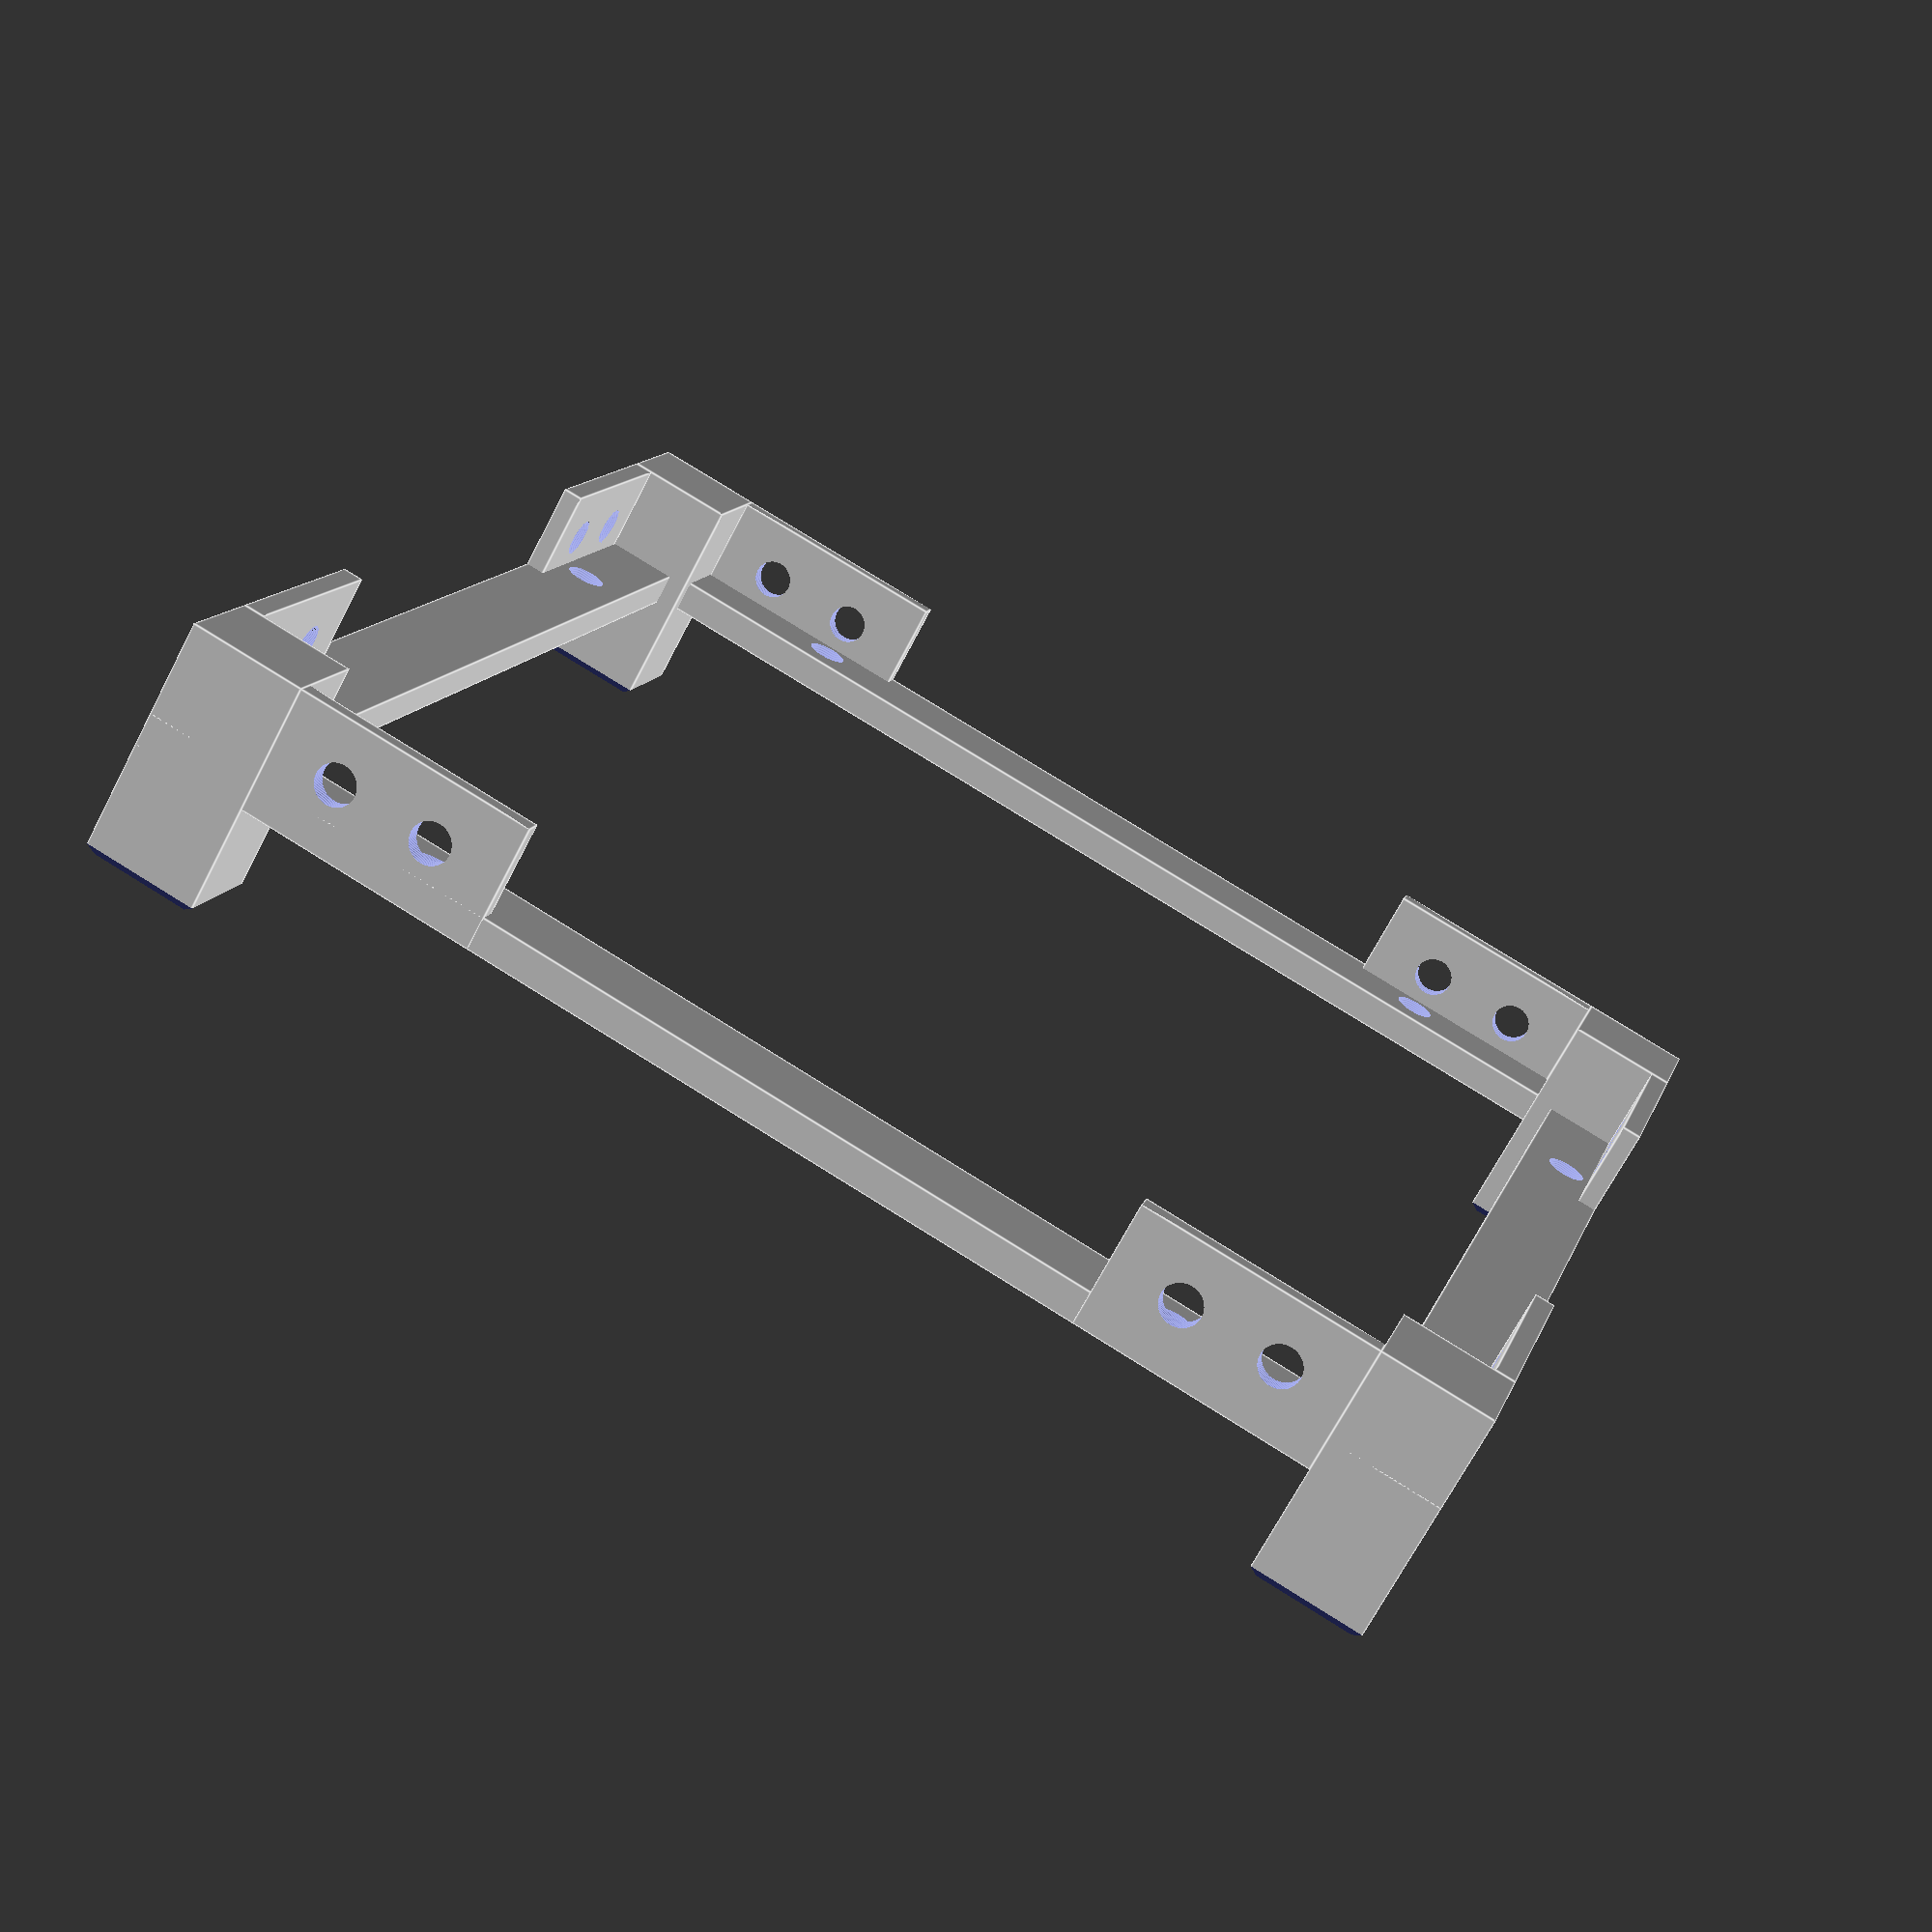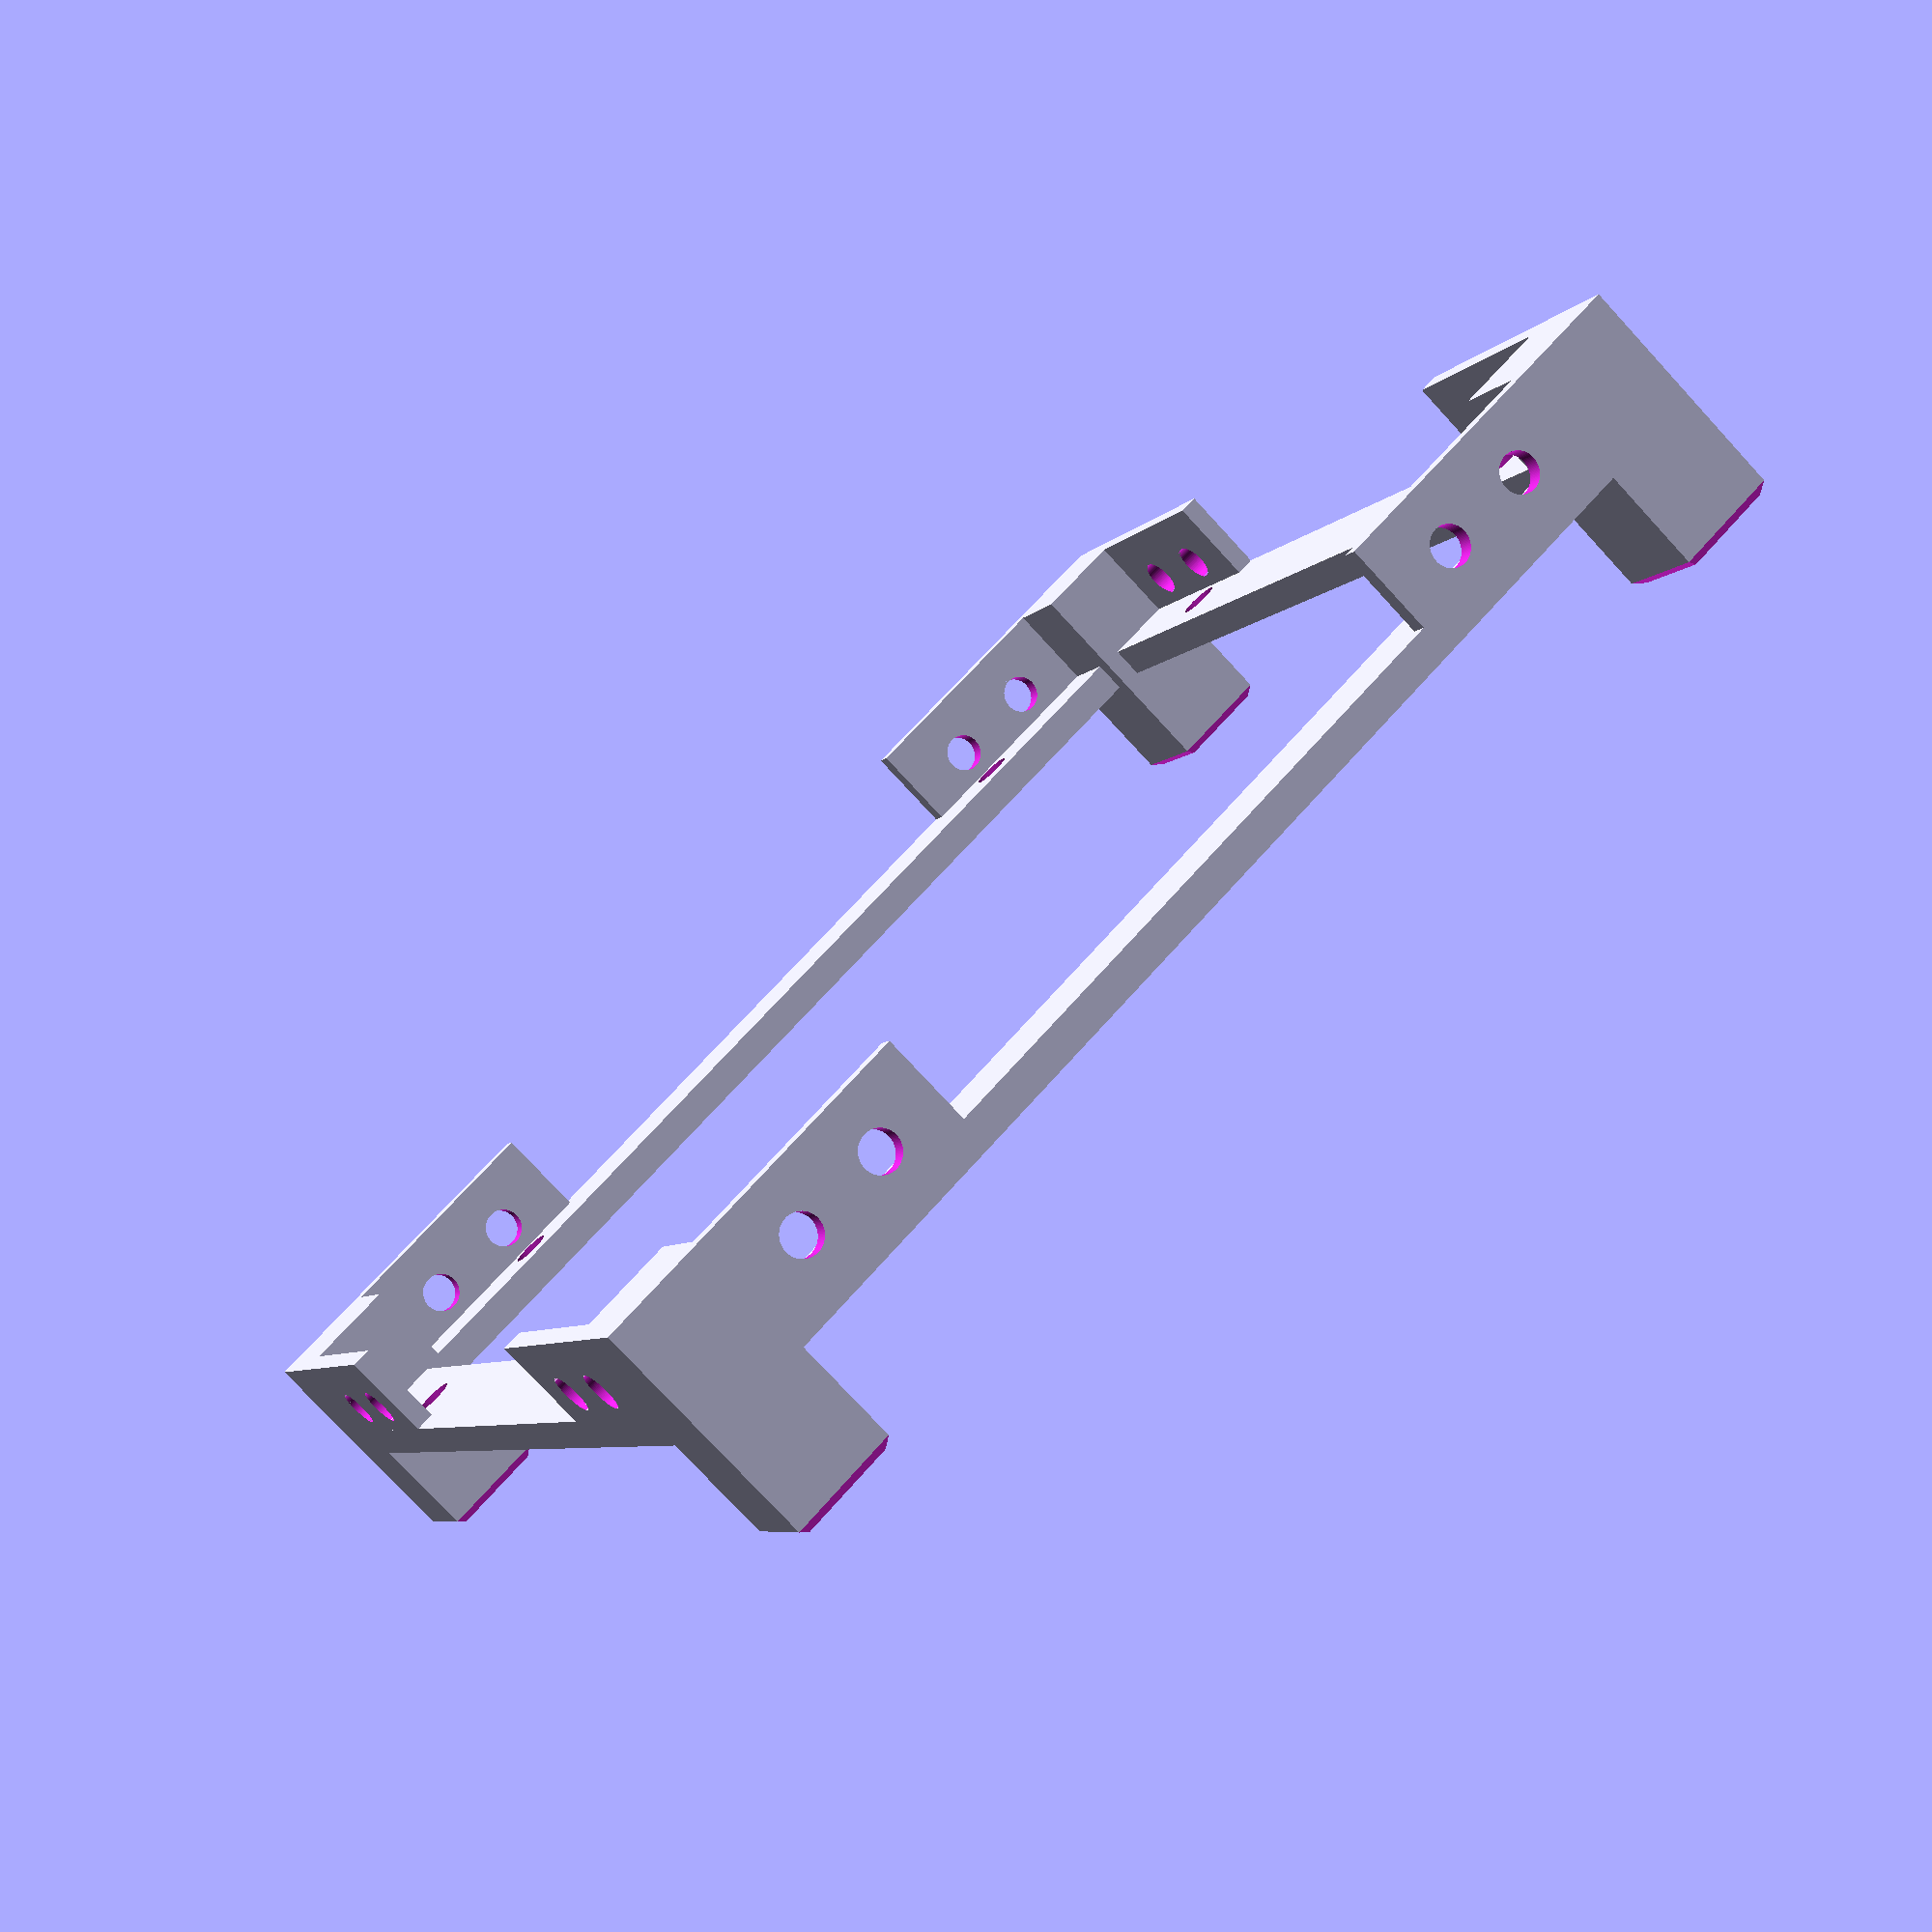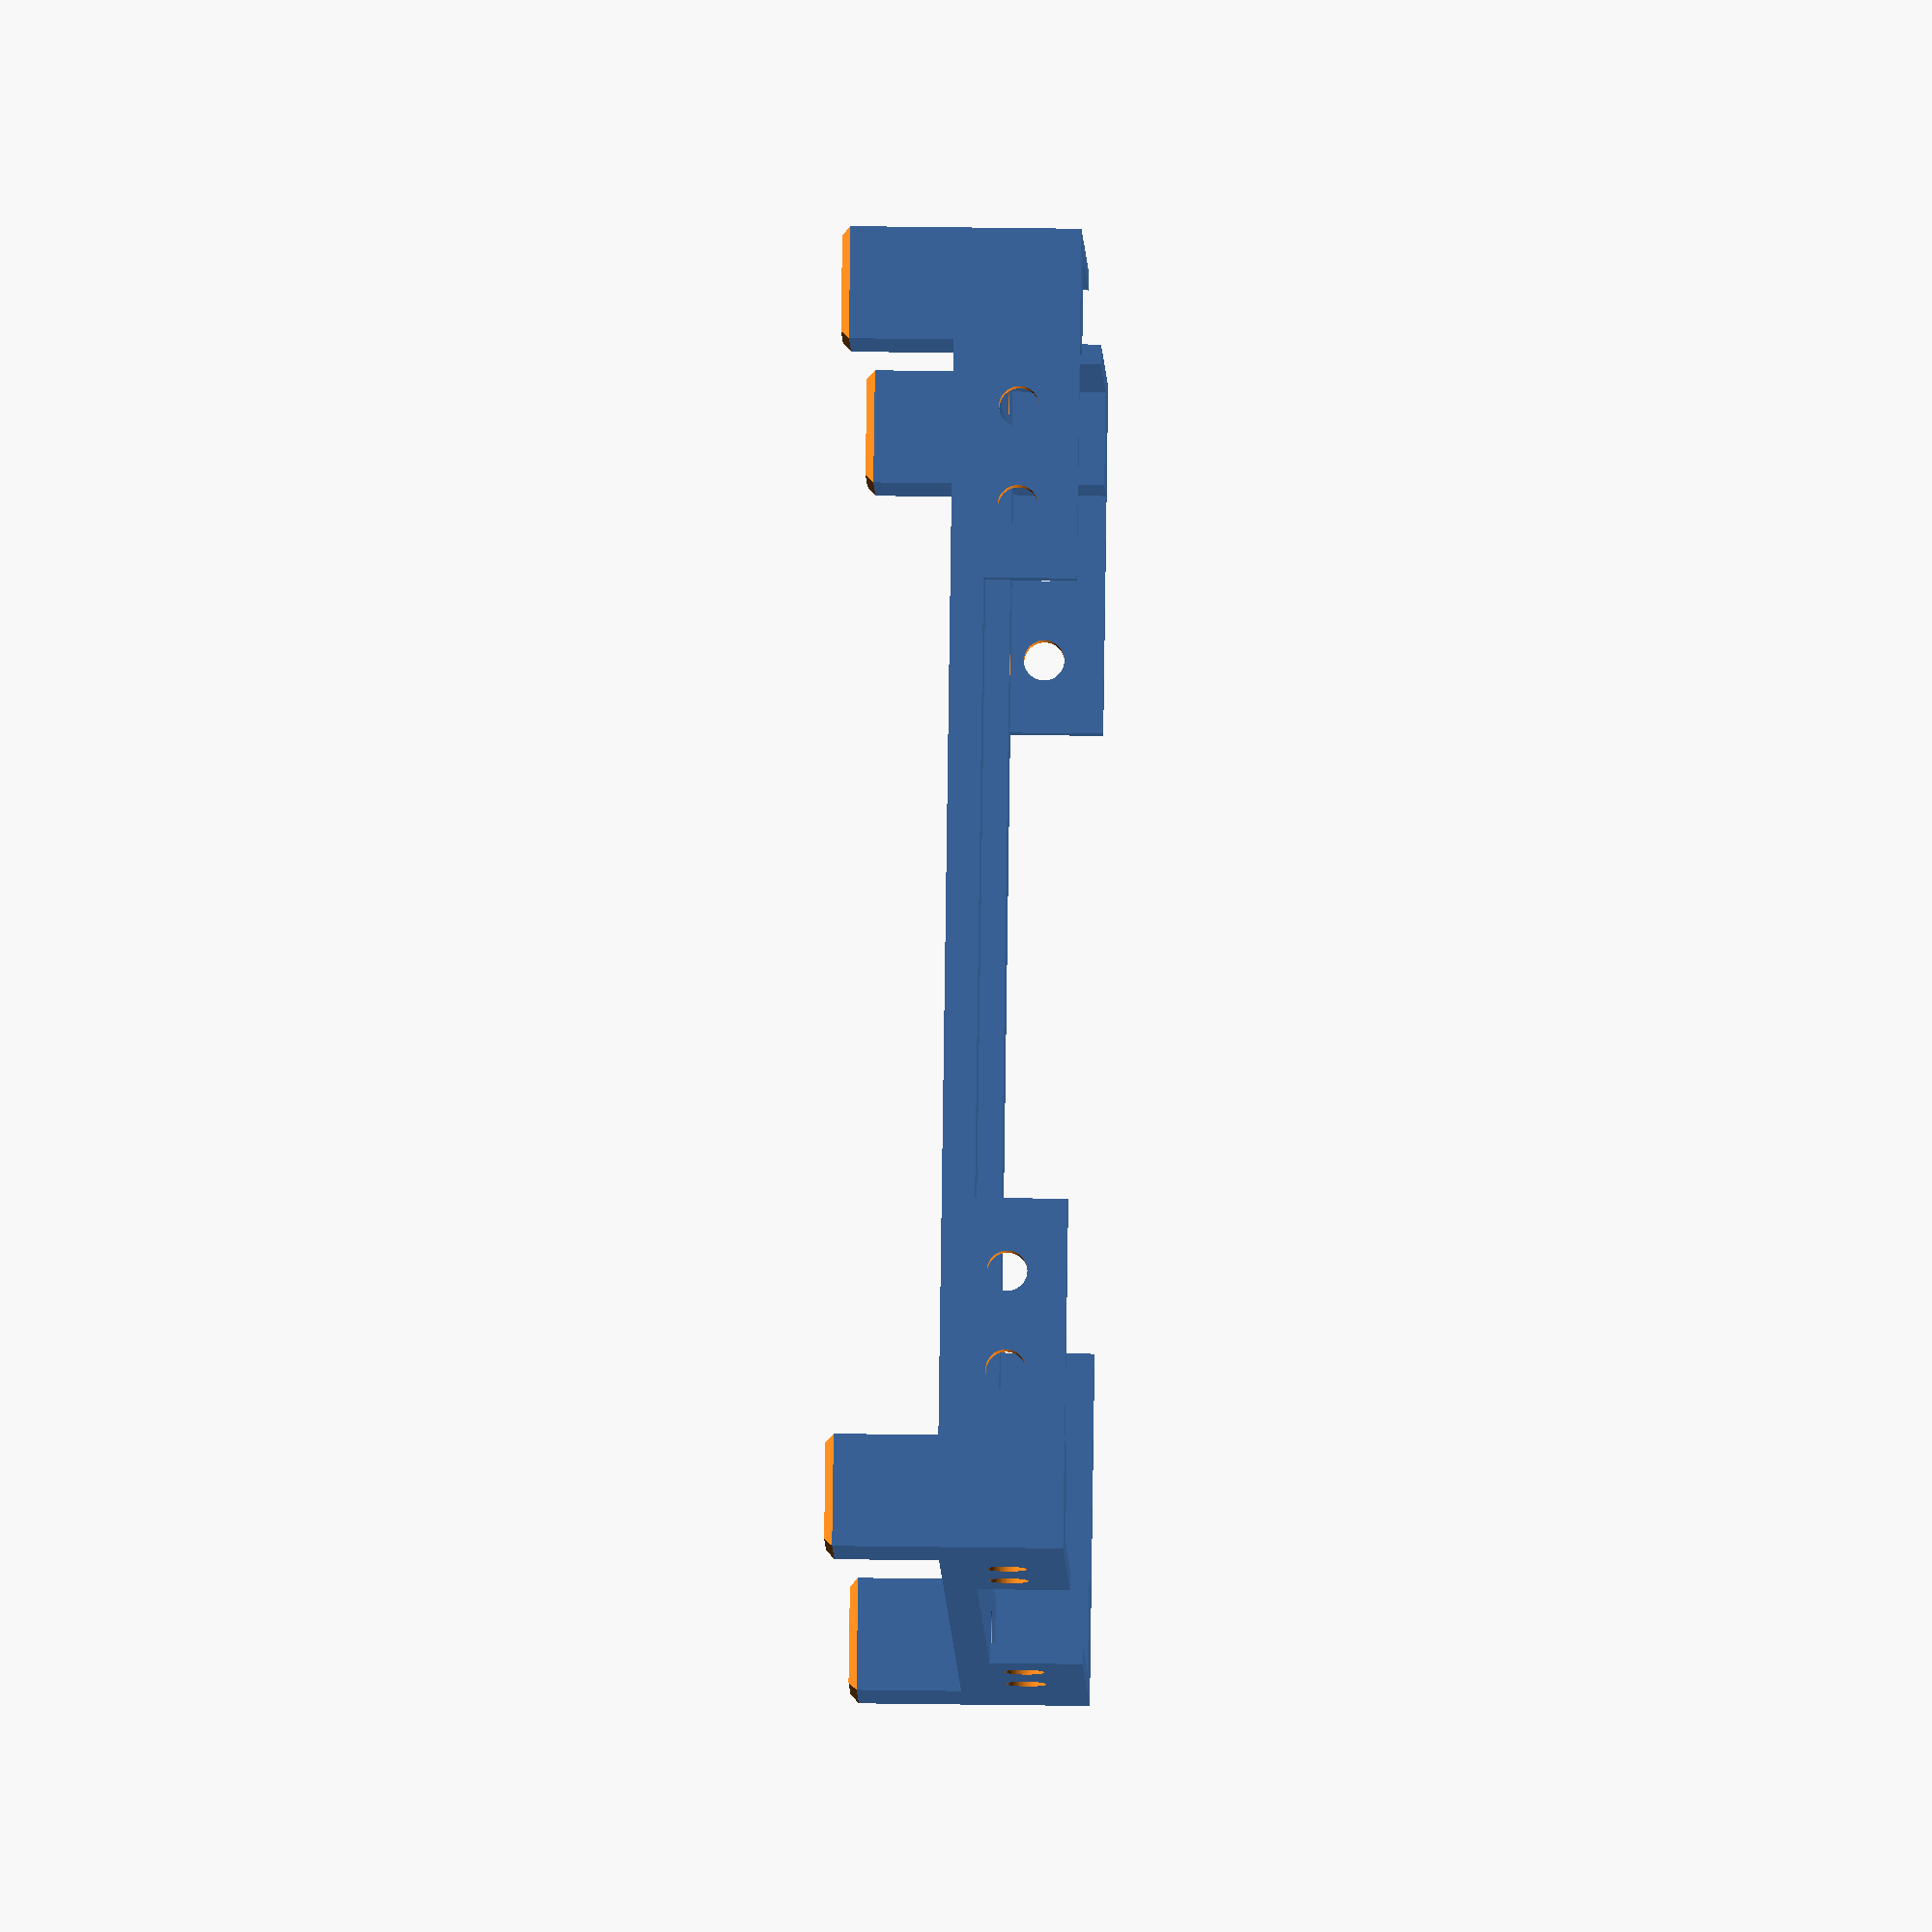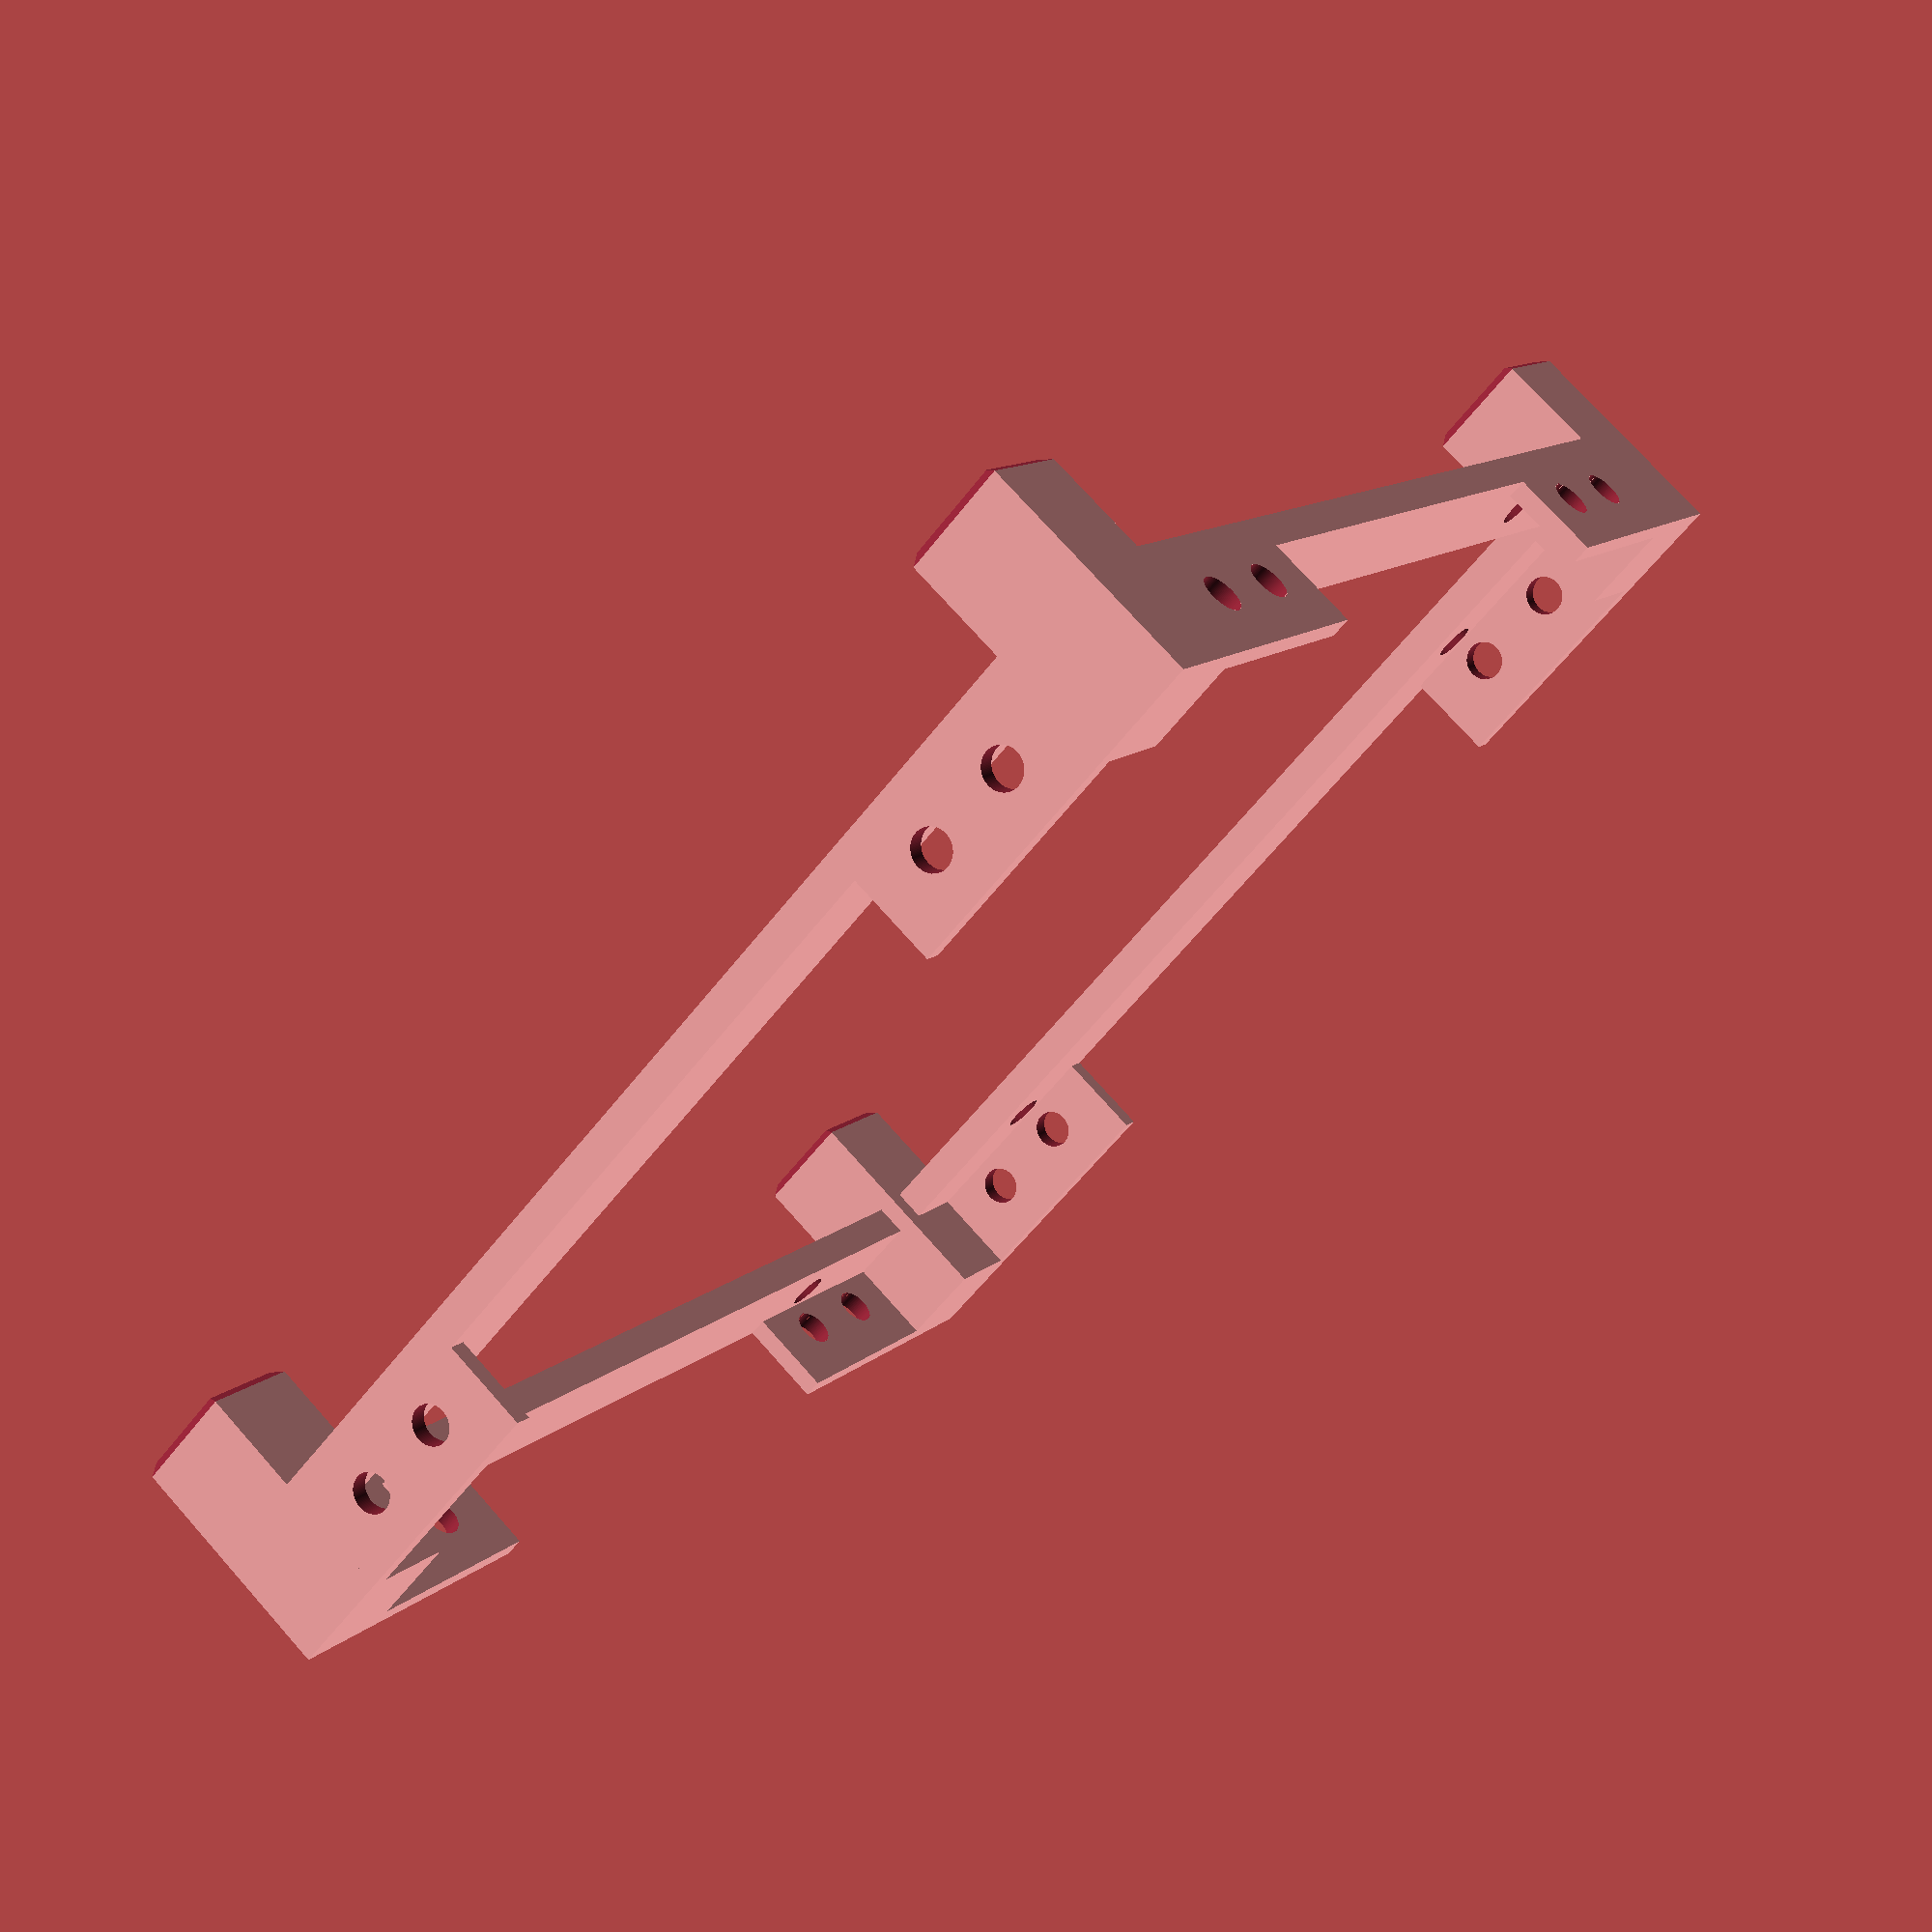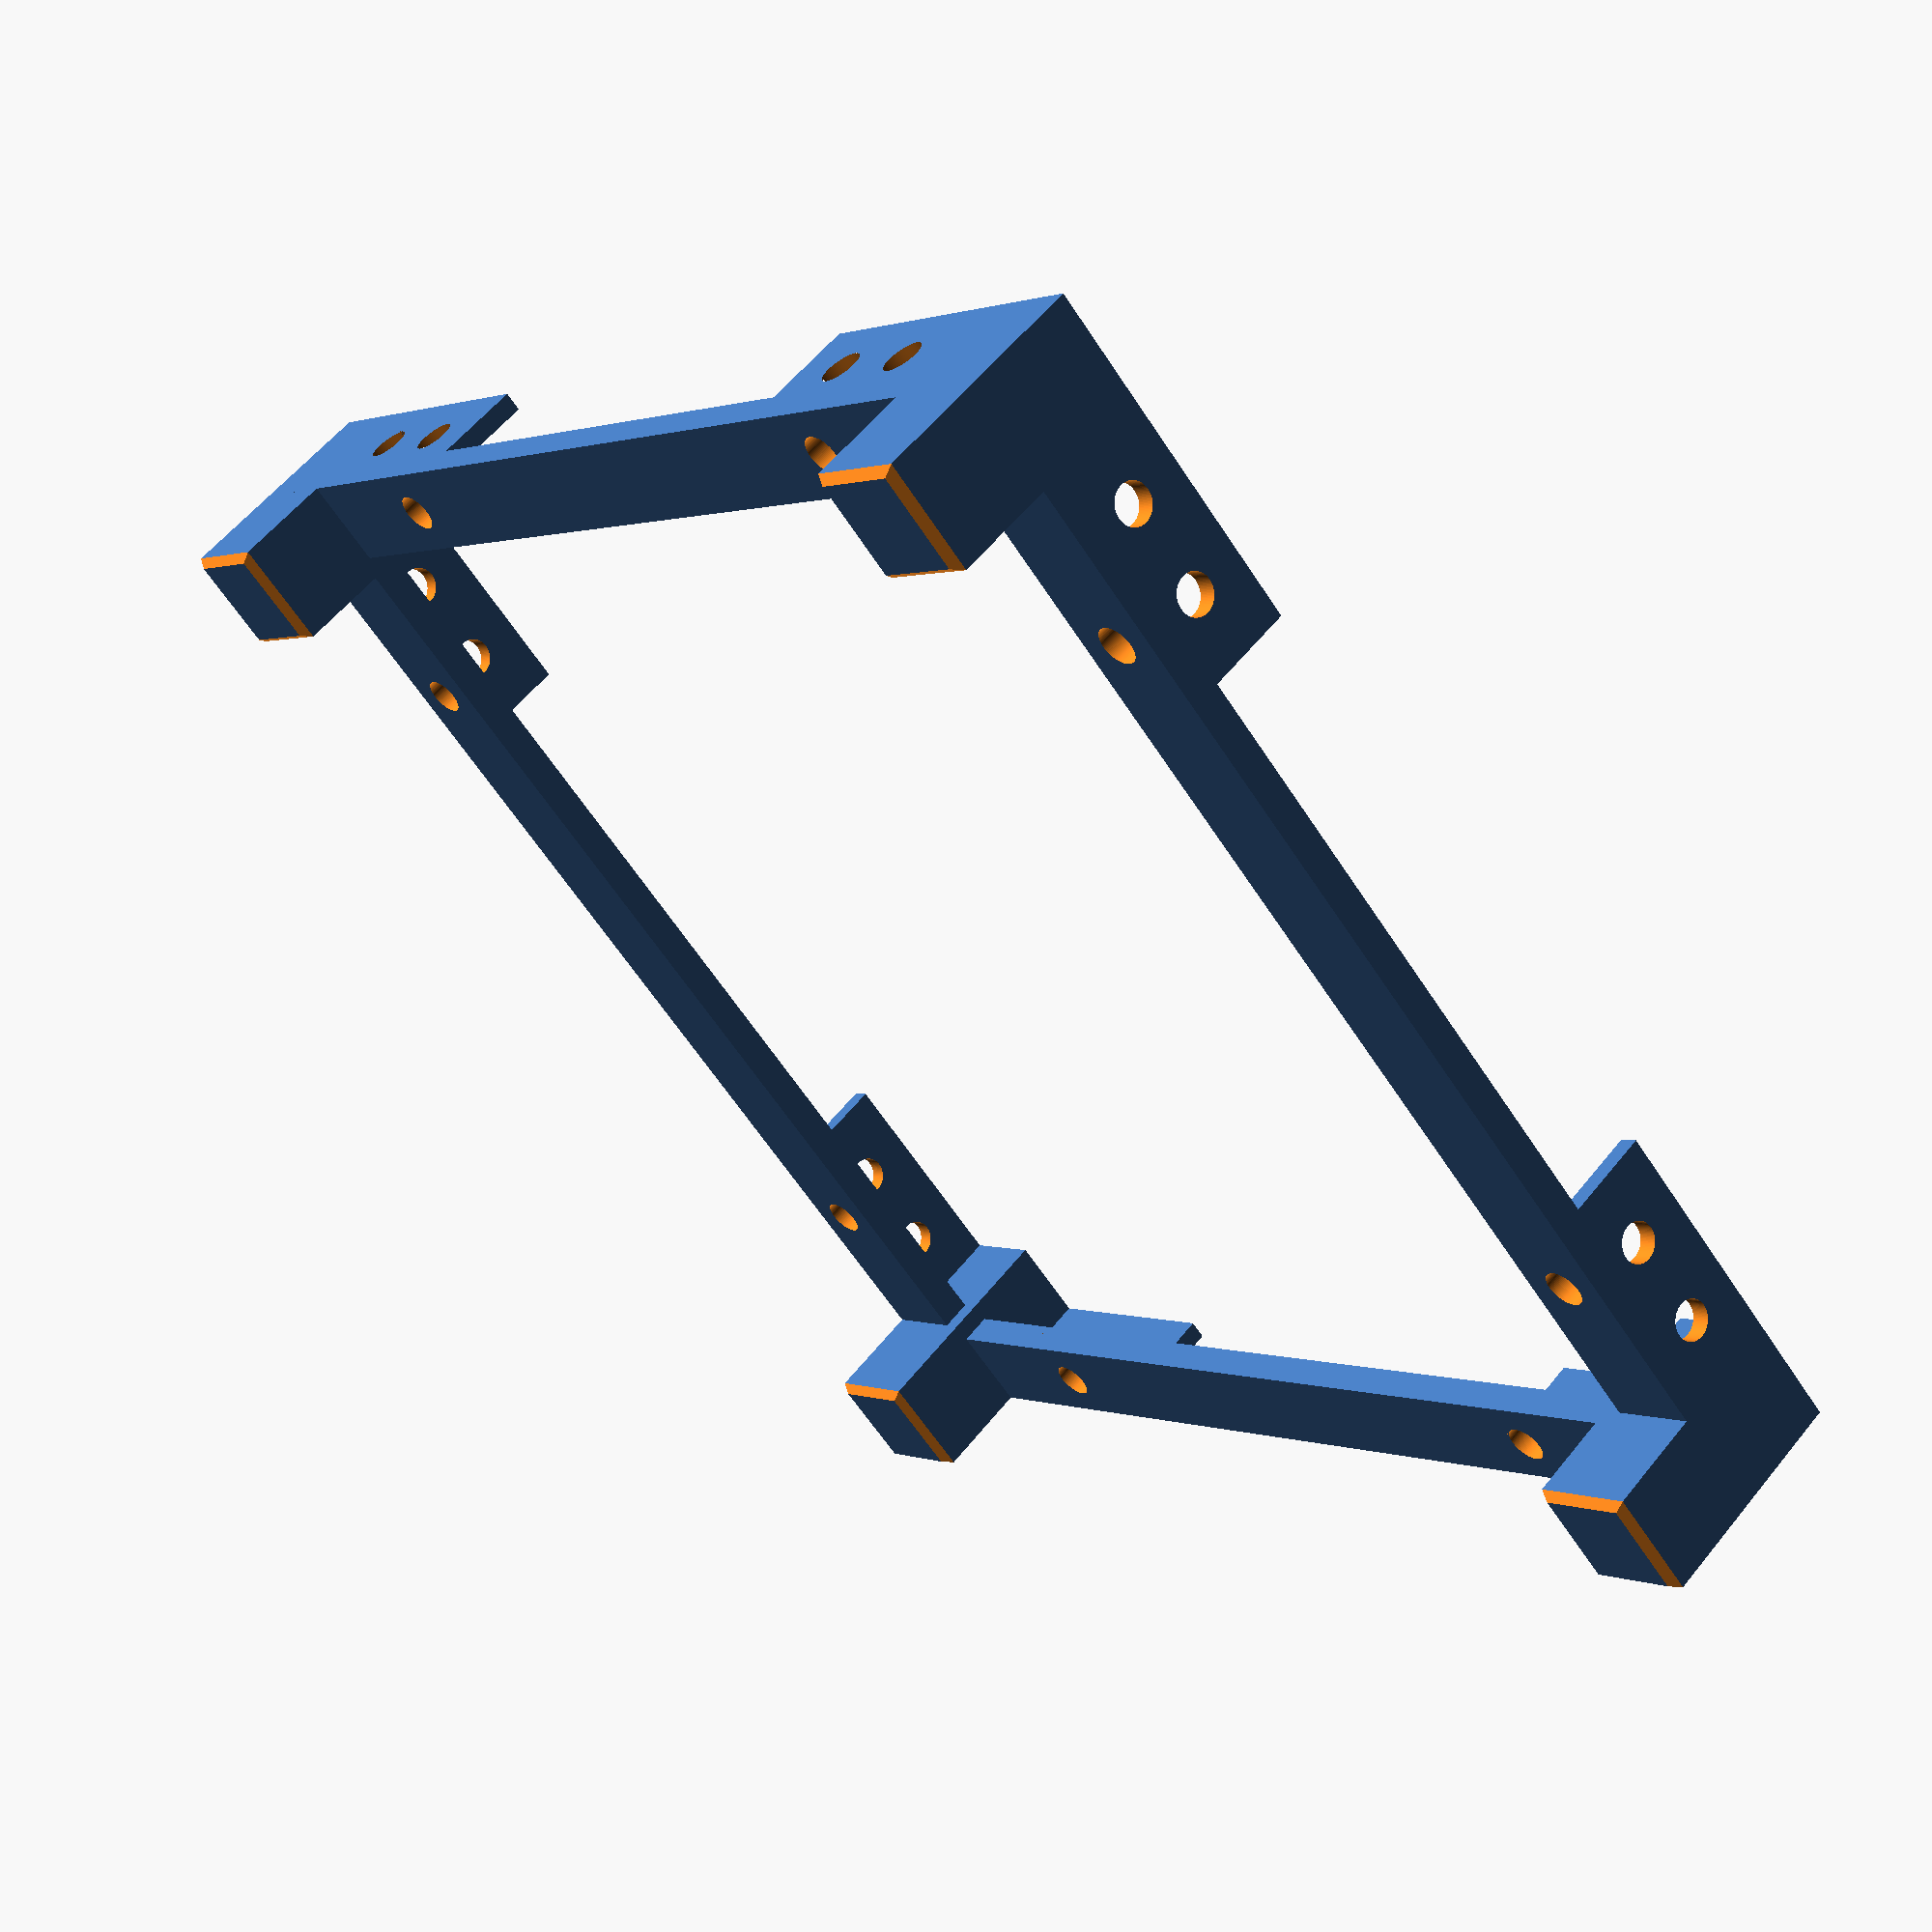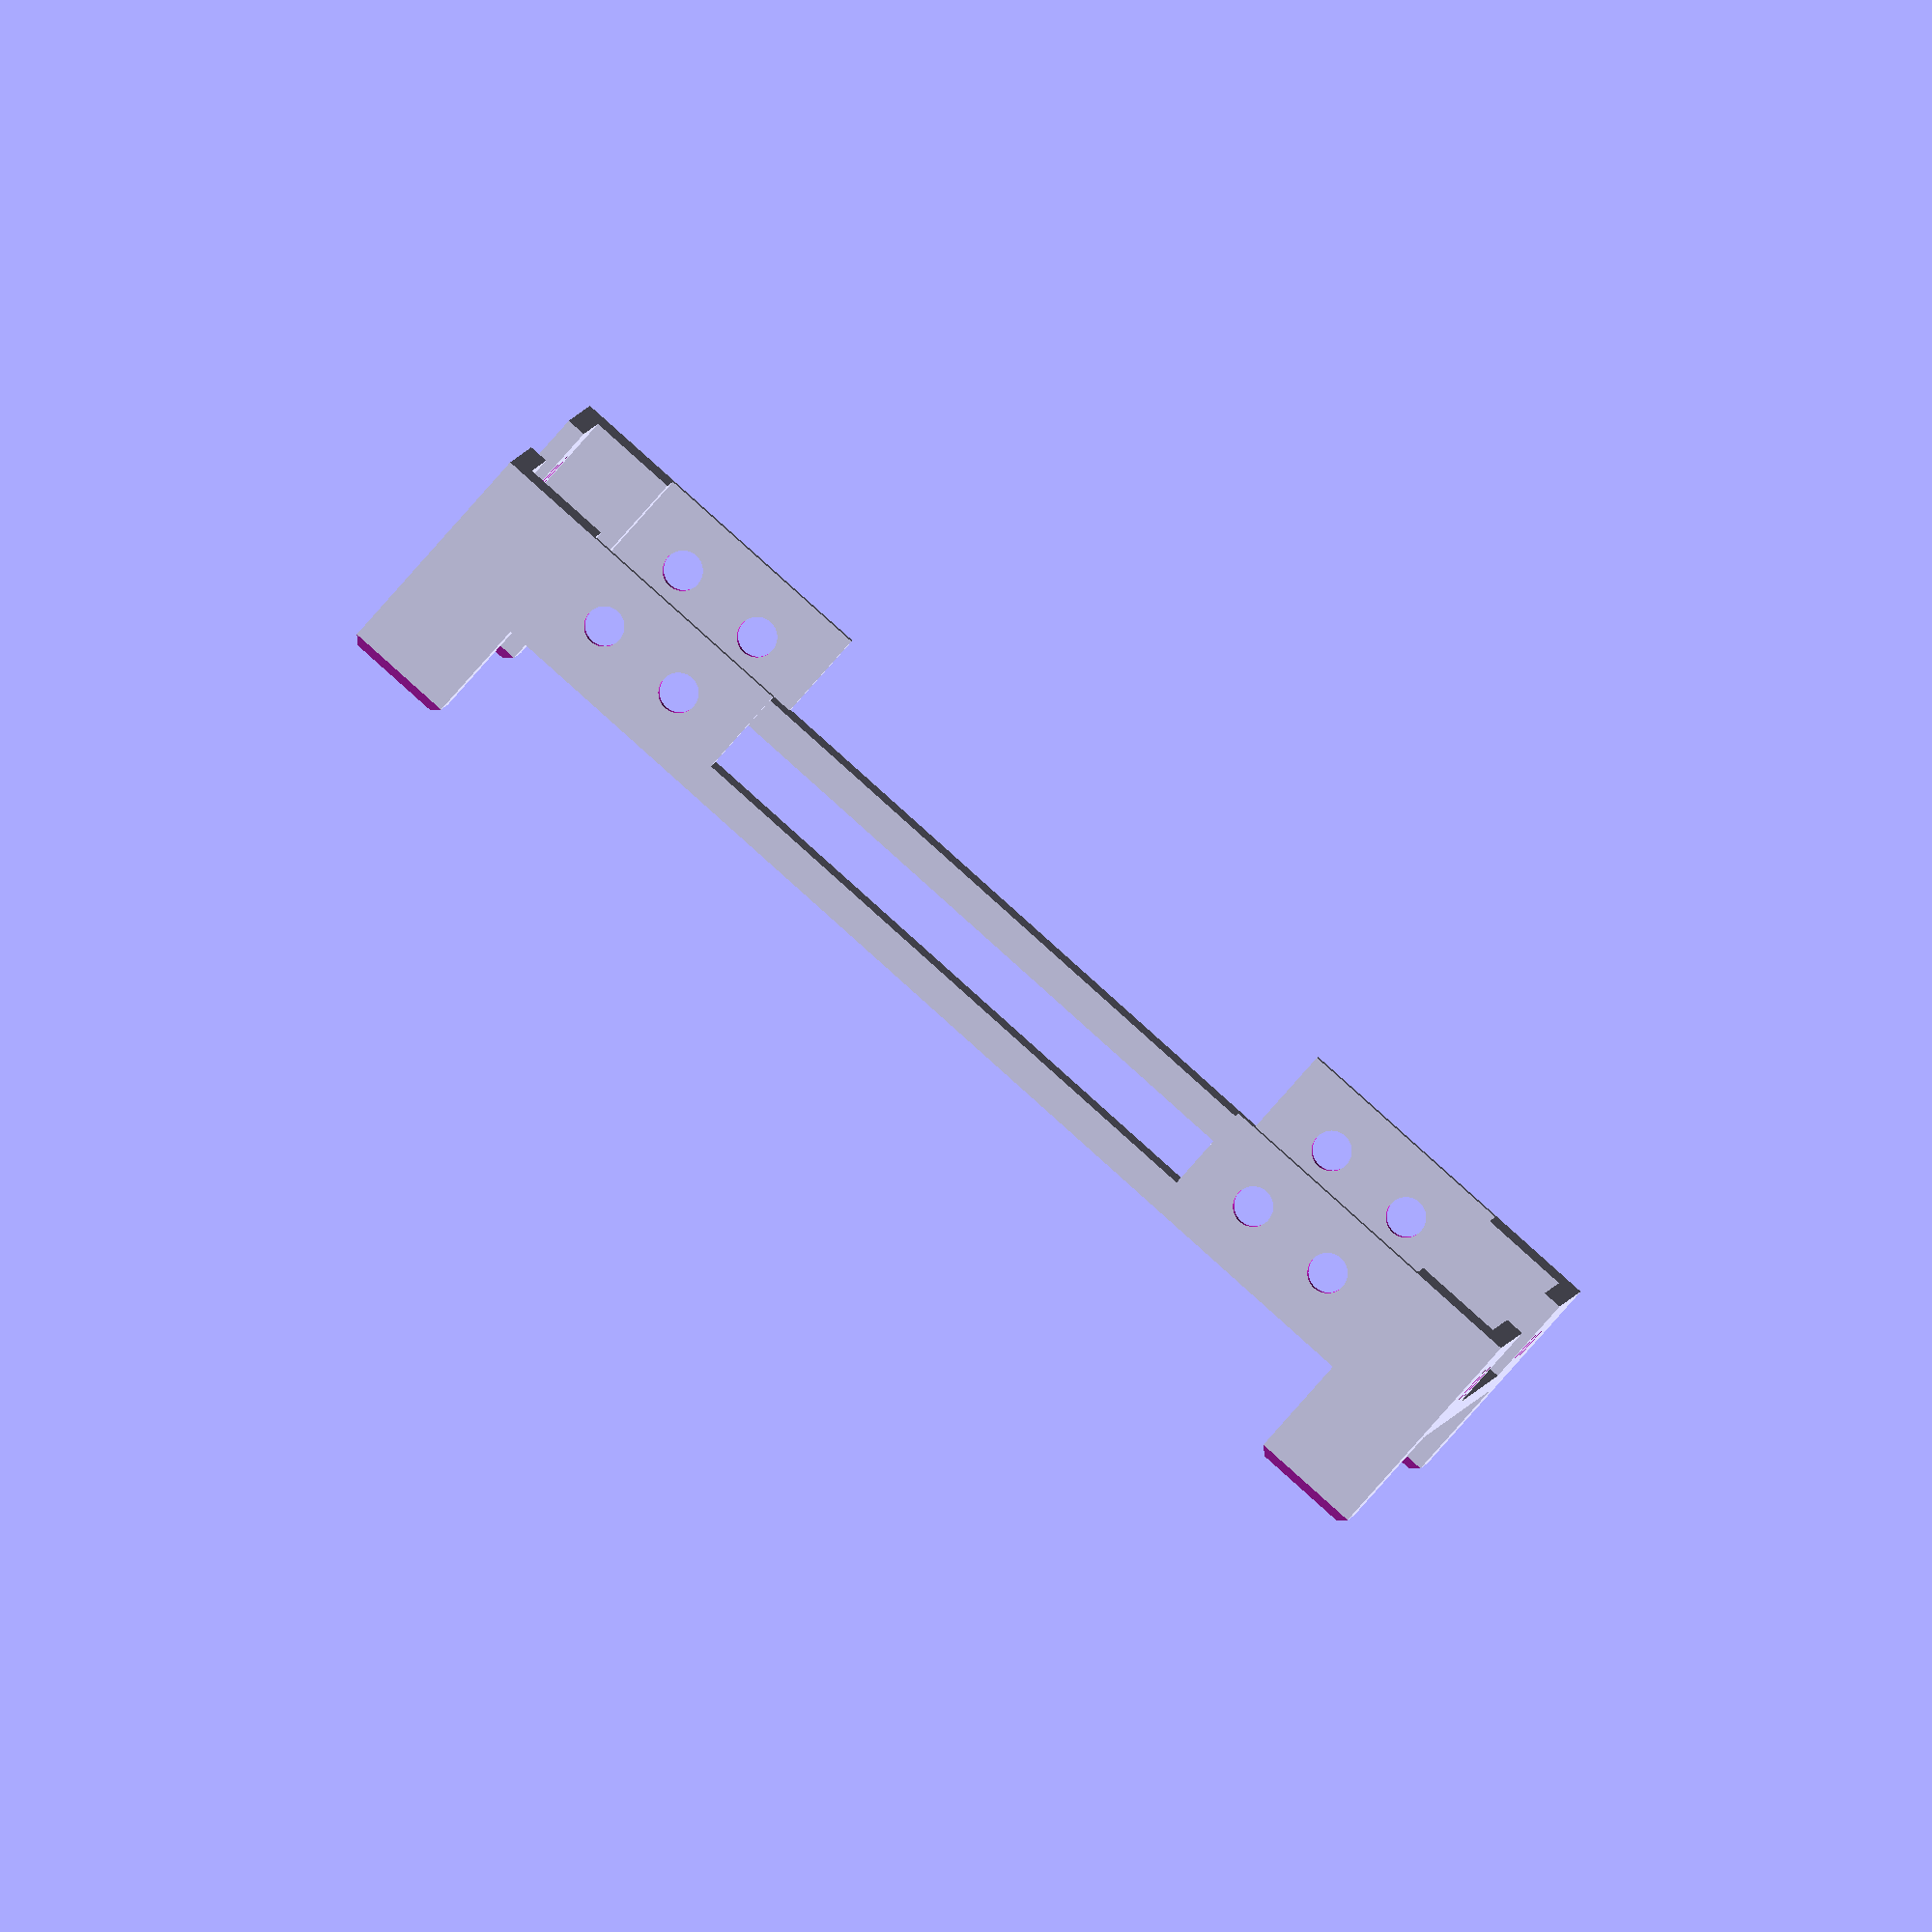
<openscad>
$fn=100;

/*** GLOBAL VARIABLES ***/
// The pillar
pillar_size = 8.5;
pillar_z = 18;
pillar_z_offset = 8.5;

// The pillar HOLES
pillar_hole_offset = -5.5;
pillar_hole_diameter = 3.05; // M2.5 with tapping

// The connector
connector_size = 7;
connector_thickness = 2.5;

// The connector HOLES
connector_hole_distance = 58;
connector_hole_diameter = 3.05; // M2.5 with tapping

// The vertical support
vertical_support_thickness = 1.5;
vertical_support_width = 18;
vertical_support_hole_diameter = 3.05; // M2.5 with tapping
vertical_support_holes_distance1 = 73;
vertical_support_holes_distance2 = 58;

/*** MAIN ***/
//color("#0000AF")
//render()
draw_chassis();

/*** FUNCTION DEFINE ***/

module draw_chassis() {
    union() {
        draw_connectors();
        draw_pillars();
        draw_vertical_supports();
    }
}

module draw_a_pillar() {
    translate([0, 0, pillar_z_offset])
    difference() {
        // Pillar (shifted)
        translate([0, 0, -(pillar_z/2)])
        cube([pillar_size, pillar_size, pillar_z], center = true);
        
        // Pillar top cutout
        for (z=[90:90:270])
        rotate_copy([0, 0, z])
        translate([0, pillar_size+1.85, 0])
        rotate([45, 0, 0])
        cube([pillar_size+1, pillar_size+1, 100], center=true);
    }
}

module draw_a_pillar_w_holes() {
    difference() {
        // Pillar (shifted)
        draw_a_pillar();
        
        // Hole
        // draw_pillar_holes();
    }
}

module draw_pillar_holes() {
    rotate_copy([0, 0, 90])
    translate([0, 0, pillar_hole_offset])
    rotate([0, 90, 0])
    cylinder(h=100, r=(pillar_hole_diameter/2), center=true);
}

module draw_pillars() {
    for (z=[0:90:270]) rotate_copy([0, 0, z])
    translate([-50+(pillar_size/2), -50+(pillar_size/2), 0])
    draw_a_pillar_w_holes();
}

module draw_a_connector() {
    difference() {
        // Connector
        translate([0, 0, -(connector_thickness/2)])
        cube([100, connector_size, connector_thickness], center = true);
    
        // Connector holes
        draw_connector_holes();
    }
}

module draw_connector_holes() {
    translate([-(connector_hole_distance/2), 0, 0])
    cylinder(h=100, r=(connector_hole_diameter/2), center=true);
    
    translate([(connector_hole_distance/2), 0, 0])
    cylinder(h=100, r=(connector_hole_diameter/2), center=true);
}

module draw_connectors() {
    for (z=[0:90:270]) rotate_copy([0, 0, z])
    translate([0, 50-(connector_size/2), 0])
    draw_a_connector();
}

module draw_vertical_supports() {
    difference() {
        // Vertical support body
        for (i=[0:1:3])
        rotate([0, 0, 90*i])
        mirror_copy([0, 1, 0])
        draw_a_vertical_support_body();
        
        // Vertical support holes
        for (i=[0:1:3])
        rotate([0, 0, 90*i])
        mirror_copy([0, 1, 0])
        draw_a_vertical_support_hole();
    }
    
}

module draw_a_vertical_support_body() {
    translate([50-(vertical_support_thickness/2), -50+(vertical_support_width/2)+pillar_size, -(pillar_z - pillar_z_offset)/2])
    cube([vertical_support_thickness, vertical_support_width, (pillar_z - pillar_z_offset)], center=true);
}

module draw_a_vertical_support_hole() {
    translate([0, -(vertical_support_holes_distance1/2), -5])
    rotate([0, 90, 0])
    cylinder(h=500, d=vertical_support_hole_diameter, center=true);
    
    translate([0, -(vertical_support_holes_distance2/2), -5])
    rotate([0, 90, 0])
    cylinder(h=500, d=vertical_support_hole_diameter, center=true);
}

module rotate_copy(vector) {
    children();
    rotate(vector) children();
}

module mirror_copy(vector) {
    children();
    mirror(vector) children();
}
</openscad>
<views>
elev=69.3 azim=253.2 roll=152.4 proj=p view=edges
elev=77.1 azim=296.9 roll=222.7 proj=p view=solid
elev=332.2 azim=235.4 roll=91.4 proj=o view=wireframe
elev=105.2 azim=217.0 roll=41.7 proj=p view=wireframe
elev=301.7 azim=315.6 roll=38.5 proj=p view=wireframe
elev=264.5 azim=85.4 roll=41.6 proj=o view=wireframe
</views>
